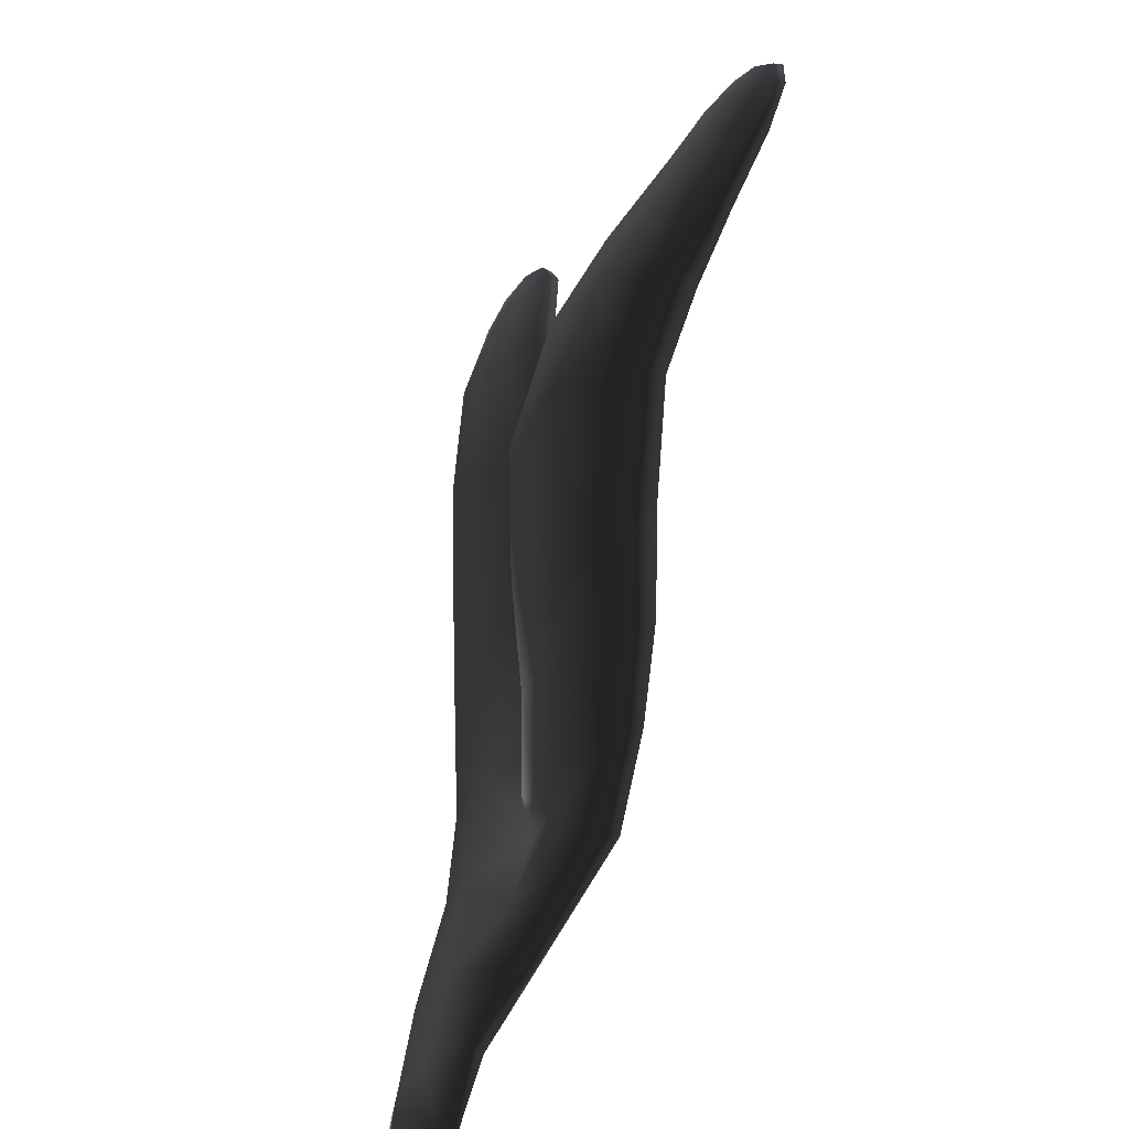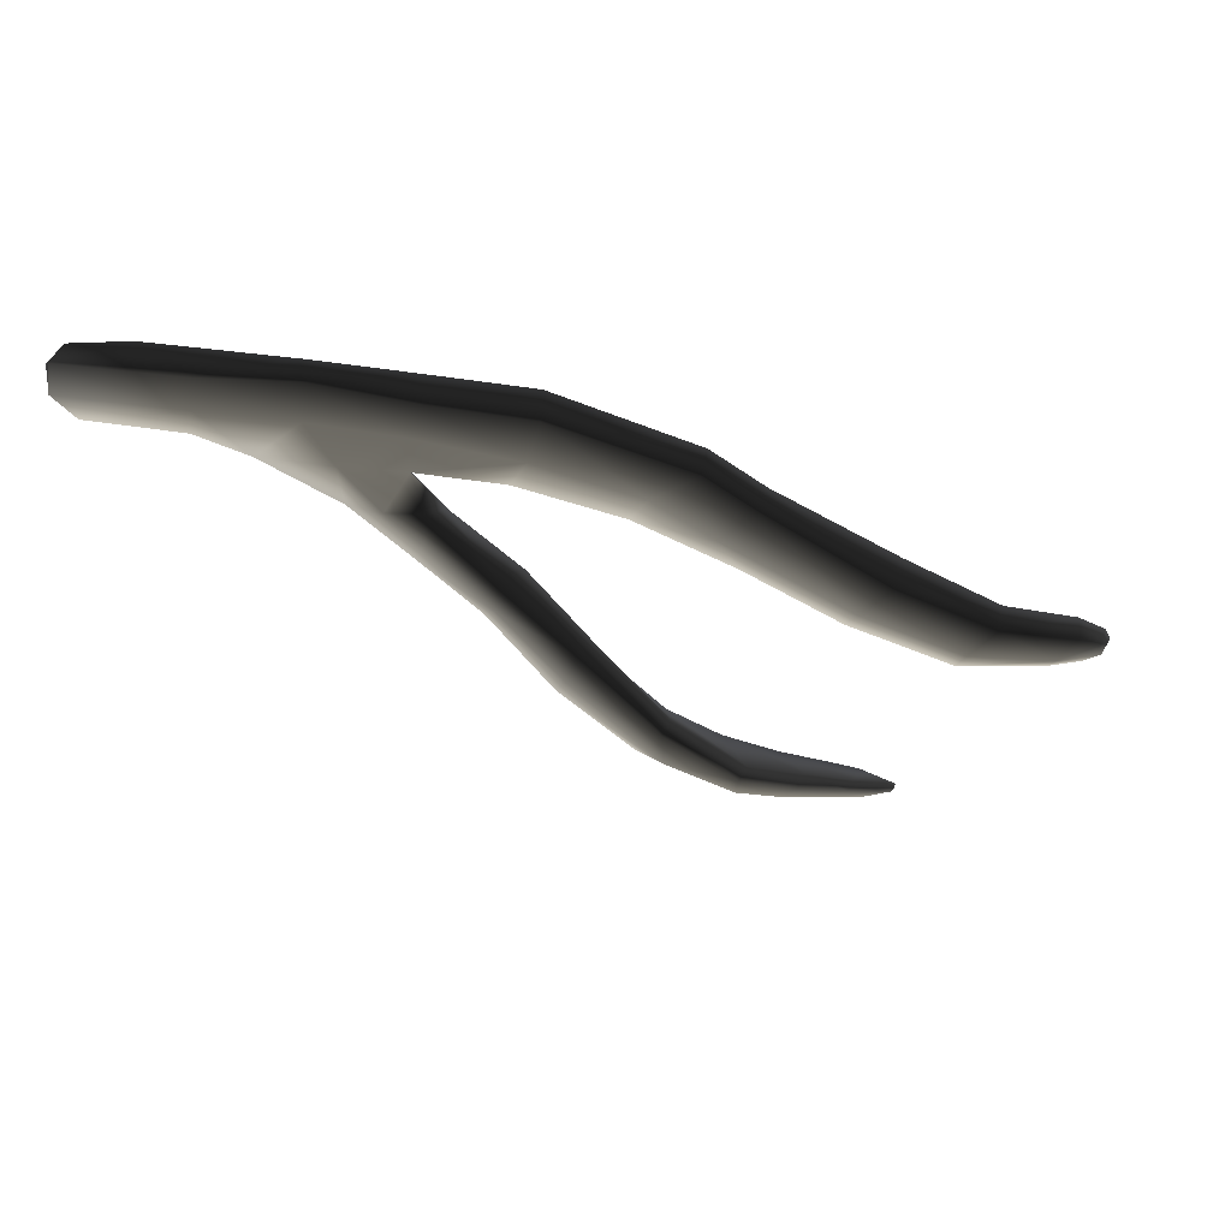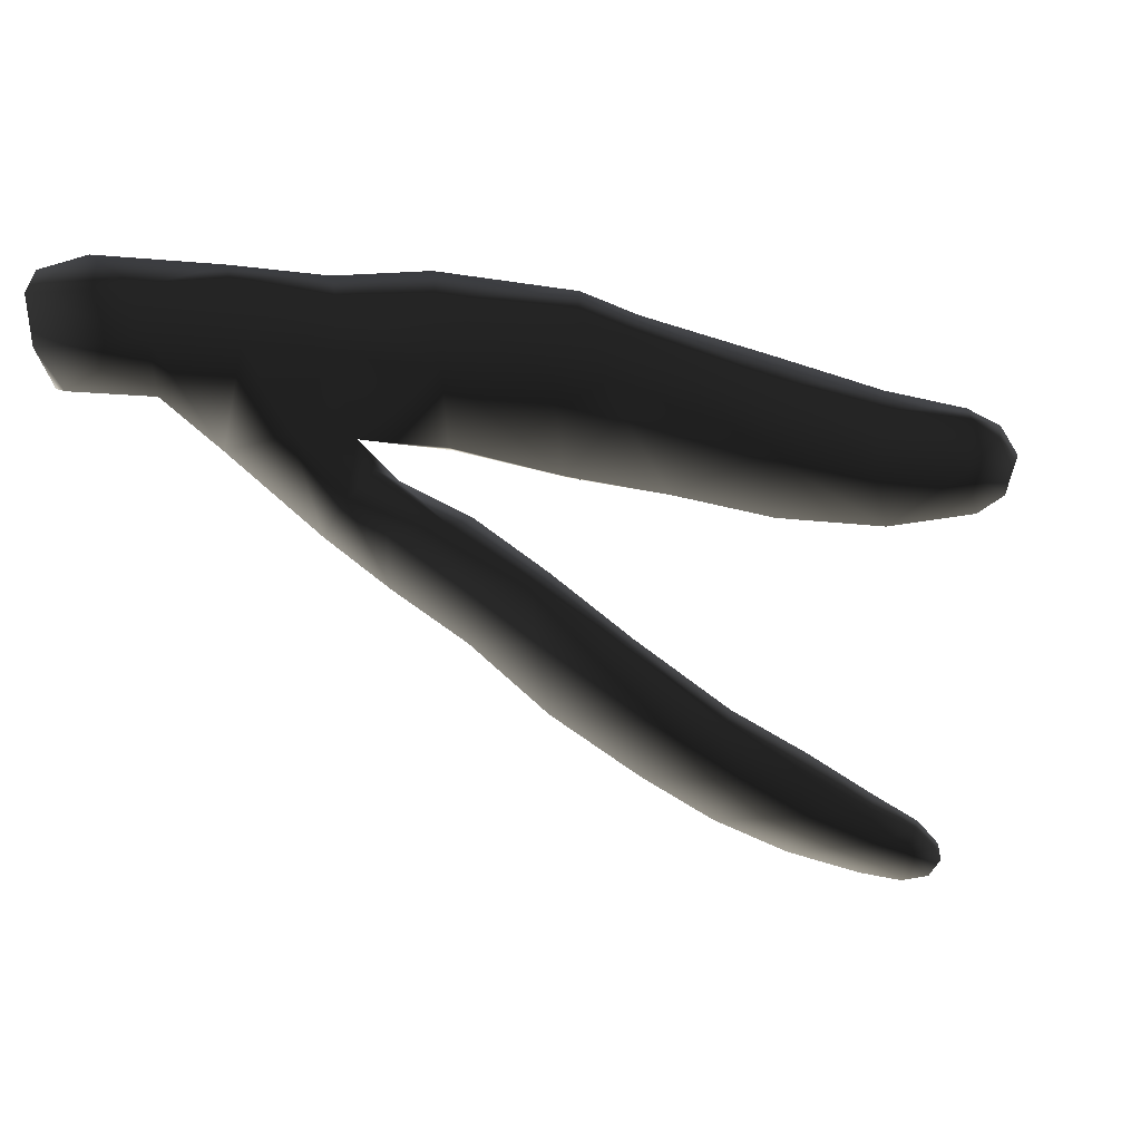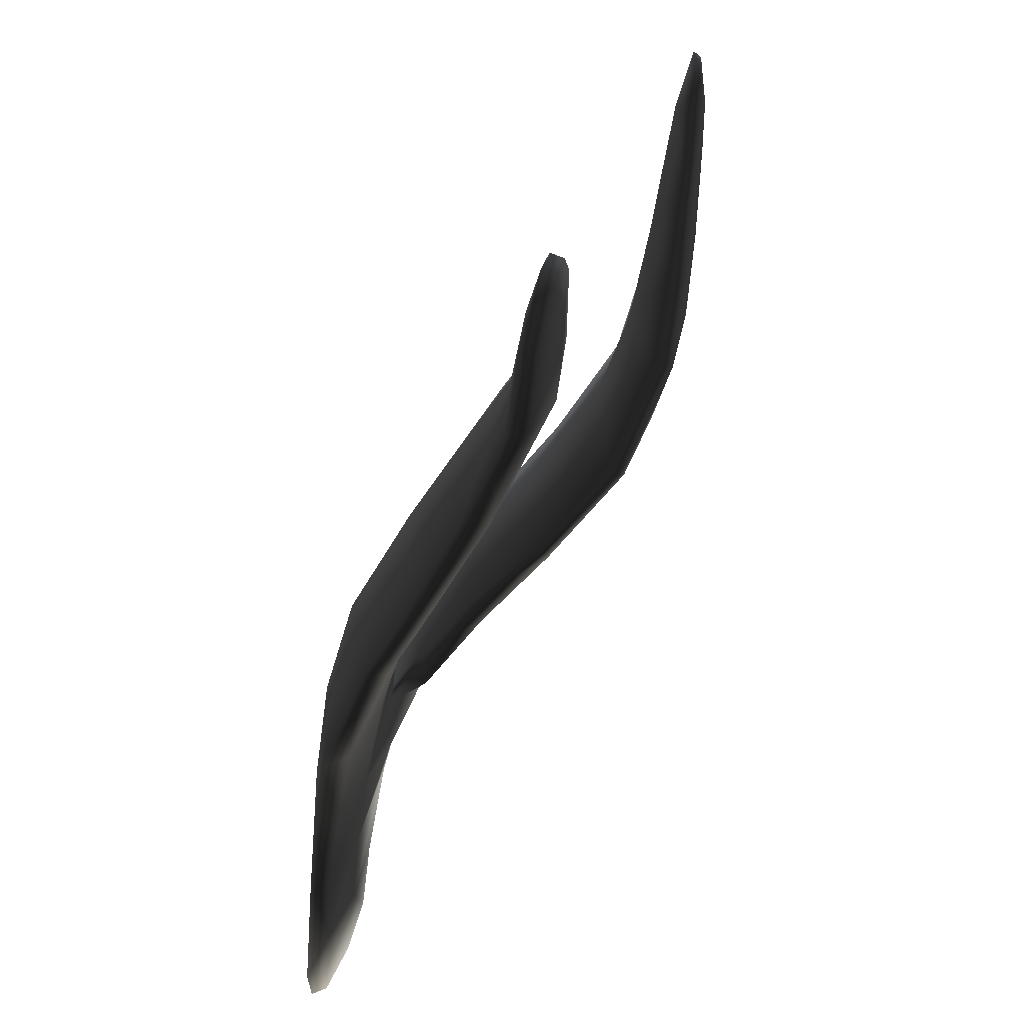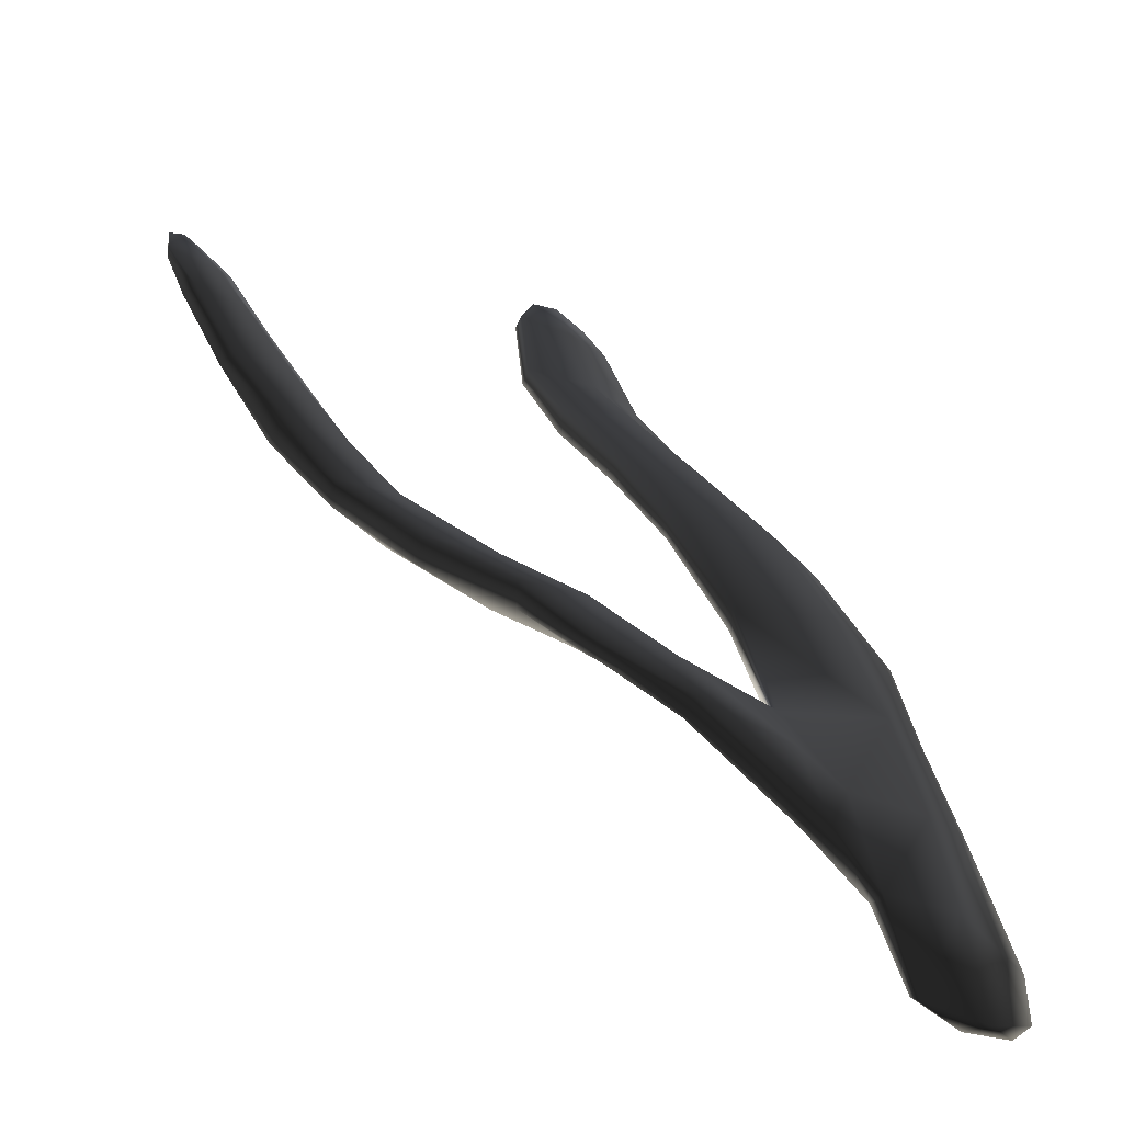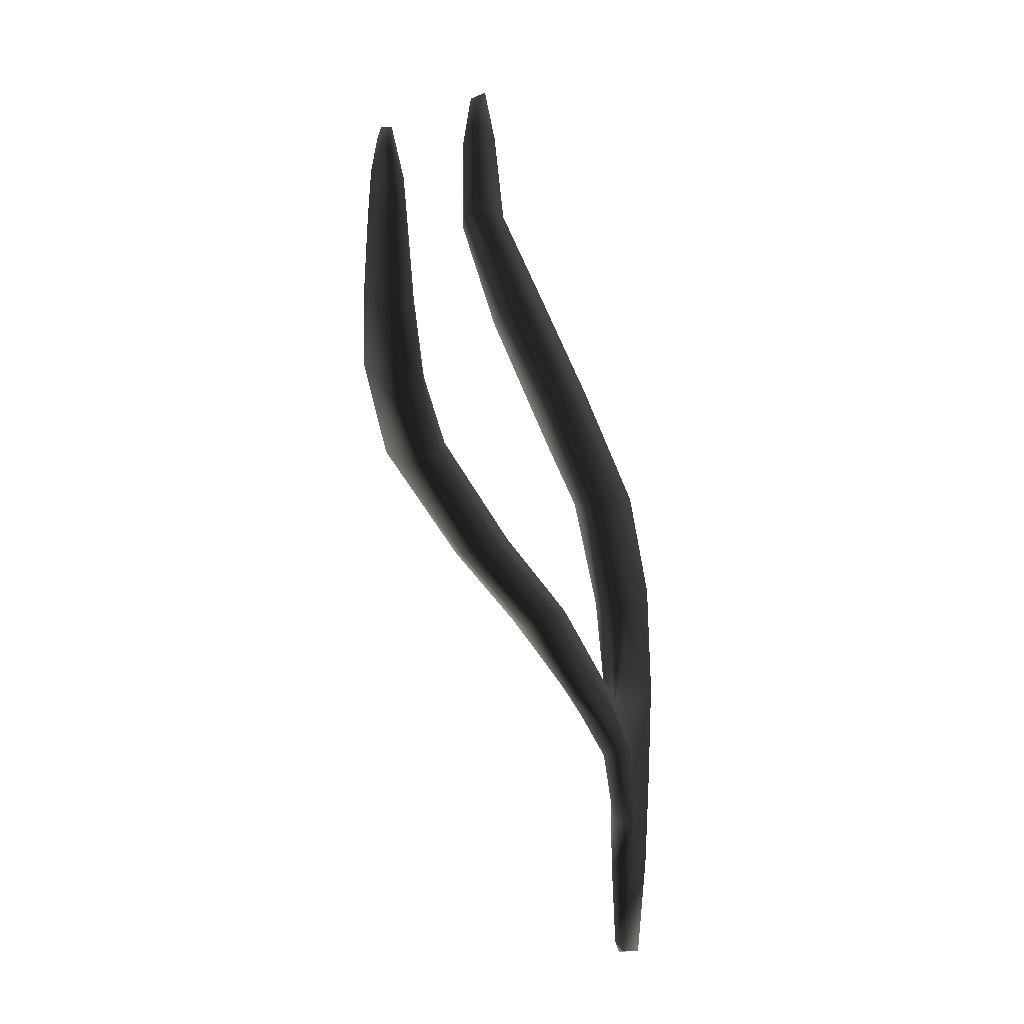
<metadata>
{"format":"obj","ext":"obj","renderer":"f3d","projection":"perspective","resolution":1024,"background":"white","views":[{"elev":-49.5,"azim":-124.0,"up":"+Y"},{"elev":-19.7,"azim":91.5,"up":"+Z"},{"elev":-64.7,"azim":106.0,"up":"+Z"},{"elev":59.9,"azim":109.9,"up":"+Y"},{"elev":-49.2,"azim":-32.2,"up":"+Y"},{"elev":-8.8,"azim":-81.4,"up":"+Y"}]}
</metadata>
<code>
g default
v 31.68 -1.081 -101.2
v 30.99 -1.059 -101.2
v 30.65 -0.1208 -101.1
v 31.4 -0.06073 -101
v 32.21 -0.2483 -101.2
v 32.21 -0.8013 -101.2
v 31.13 0.8798 -101
v 31.72 0.9966 -101.2
v 30.29 0.8048 -101
v 29.67 1.494 -101.1
v 30.75 1.825 -100.9
v 31.32 1.929 -101.1
v 30.26 2.862 -100.9
v 31.11 2.911 -101.2
v 29.19 2.518 -101
v 28.63 3.597 -101.2
v 29.76 3.806 -101
v 30.63 4.267 -101.5
v 29.19 4.904 -101.4
v 30.31 4.776 -101.7
v 28.31 4.662 -101.6
v 27.95 5.616 -101.9
v 28.8 5.85 -101.9
v 29.69 5.944 -102.2
v 28.51 6.675 -102.2
v 29.18 6.847 -102.4
v 27.79 6.582 -102.3
v 27.7 7.452 -102.3
v 28.29 7.471 -102.3
v 28.77 7.564 -102.4
v 28.15 7.937 -102.4
v 28.51 7.837 -102.4
v 27.84 7.768 -102.3
v 31.79 0.1209 -101.4
v 32.05 -0.9641 -101.3
v 31.61 0.9941 -101.3
v 31.13 1.94 -101.3
v 30.91 2.88 -101.4
v 30.51 4.214 -101.7
v 30.22 4.688 -101.9
v 29.56 5.868 -102.4
v 29.07 6.818 -102.6
v 28.72 7.58 -102.5
v 28.43 7.796 -102.5
v 28.09 7.857 -102.5
v 27.83 7.726 -102.5
v 27.72 7.419 -102.5
v 27.84 6.555 -102.5
v 28.07 5.533 -102.2
v 28.42 4.566 -101.8
v 28.75 3.565 -101.4
v 29.33 2.525 -101.3
v 29.67 1.673 -101.3
v 30.64 1.739 -101.4
v 30.21 2.729 -101.5
v 29.76 3.763 -101.6
v 29.41 4.356 -101.9
v 28.85 5.604 -102.4
v 28.52 6.579 -102.7
v 28.24 7.417 -102.6
v 30.1 0.318 -101.1
v 29.8 1.07 -101
v 28.67 1.712 -101.2
v 28.71 1.074 -101
v 29.18 1.962 -101.4
v 27.89 1.59 -101.3
v 27.28 2.259 -101.6
v 27.96 2.397 -101.5
v 28.75 2.639 -101.9
v 27.31 3.046 -102
v 28.22 3.269 -102.4
v 26.57 2.883 -102.1
v 25.84 3.624 -102.5
v 26.52 3.881 -102.5
v 27.54 3.924 -102.9
v 26 4.425 -102.6
v 26.62 4.65 -103.1
v 25.27 4.233 -102.5
v 24.68 4.792 -102.5
v 25.3 5.011 -102.6
v 25.87 5.242 -103
v 24.77 5.533 -102.5
v 25.12 5.773 -102.8
v 24.17 5.439 -102.4
v 23.86 5.826 -102.5
v 24.39 5.888 -102.5
v 24.61 6.129 -102.7
v 24 6.234 -102.5
v 24.26 6.269 -102.6
v 23.83 6.092 -102.5
v 23.88 5.807 -102.5
v 23.87 6.088 -102.6
v 24.12 5.42 -102.6
v 24.63 4.76 -102.7
v 25.28 4.142 -102.8
v 25.91 3.557 -102.7
v 26.65 2.812 -102.3
v 27.4 2.165 -101.8
v 28.04 1.526 -101.5
v 28.7 0.9787 -101.2
v 29.89 0.3229 -101.2
v 30.67 -0.08085 -101.3
v 30.98 -0.9536 -101.3
v 31.51 -1.082 -101.4
v 31.28 0.04281 -101.4
v 30.97 0.9057 -101.4
v 29.92 1.056 -101.3
v 29.13 1.384 -101.5
v 28.78 1.723 -101.7
v 28.15 2.324 -102.1
v 27.56 2.952 -102.6
v 26.72 3.847 -103.1
v 25.85 4.55 -103.1
v 25.2 5.008 -103
v 24.6 5.59 -102.8
v 24.3 5.941 -102.8
v 24.06 6.254 -102.6
v 24.27 6.221 -102.7
v 24.61 6.078 -102.8
v 25.03 5.709 -102.9
v 25.79 5.153 -103.1
v 26.52 4.567 -103.2
v 27.45 3.842 -103.1
v 28.21 3.074 -102.5
v 28.81 2.394 -102
v 29.41 1.802 -101.6
g seaweed4 group6 kelp foliage3
f 1 2 4
f 4 2 3
f 1 4 6
f 6 4 5
f 7 8 4
f 4 8 5
f 4 3 7
f 7 3 9
f 7 9 11
f 11 9 10
f 7 11 8
f 8 11 12
f 13 14 11
f 11 14 12
f 10 15 11
f 11 15 13
f 15 16 13
f 13 16 17
f 13 17 14
f 14 17 18
f 17 19 18
f 18 19 20
f 16 21 17
f 17 21 19
f 21 22 19
f 19 22 23
f 23 24 19
f 19 24 20
f 23 25 24
f 24 25 26
f 22 27 23
f 23 27 25
f 27 28 25
f 25 28 29
f 25 29 26
f 26 29 30
f 31 32 29
f 29 32 30
f 28 33 29
f 29 33 31
f 34 35 5
f 5 35 6
f 5 8 34
f 34 8 36
f 8 12 36
f 36 12 37
f 12 14 37
f 37 14 38
f 14 18 38
f 38 18 39
f 18 20 39
f 39 20 40
f 24 41 20
f 20 41 40
f 24 26 41
f 41 26 42
f 26 30 42
f 42 30 43
f 30 32 43
f 43 32 44
f 32 31 44
f 44 31 45
f 31 33 45
f 45 33 46
f 33 28 46
f 46 28 47
f 28 27 47
f 47 27 48
f 27 22 48
f 48 22 49
f 22 21 49
f 49 21 50
f 21 16 50
f 50 16 51
f 16 15 51
f 51 15 52
f 10 53 15
f 15 53 52
f 52 53 55
f 55 53 54
f 54 37 55
f 55 37 38
f 39 56 38
f 38 56 55
f 56 51 55
f 55 51 52
f 40 57 39
f 39 57 56
f 56 57 51
f 51 57 50
f 41 58 40
f 40 58 57
f 57 58 50
f 50 58 49
f 49 58 48
f 48 58 59
f 58 41 59
f 59 41 42
f 43 60 42
f 42 60 59
f 59 60 48
f 48 60 47
f 47 60 46
f 46 60 45
f 43 44 60
f 60 44 45
f 3 61 9
f 9 61 62
f 61 64 62
f 9 62 10
f 62 63 10
f 10 63 65
f 62 64 63
f 63 64 66
f 63 66 68
f 68 66 67
f 63 68 65
f 65 68 69
f 68 70 69
f 69 70 71
f 68 67 70
f 70 67 72
f 70 72 74
f 74 72 73
f 74 75 70
f 70 75 71
f 76 77 74
f 74 77 75
f 74 73 76
f 76 73 78
f 76 78 80
f 80 78 79
f 80 81 76
f 76 81 77
f 82 83 80
f 80 83 81
f 80 79 82
f 82 79 84
f 82 84 86
f 86 84 85
f 82 86 83
f 83 86 87
f 88 89 86
f 86 89 87
f 85 90 86
f 86 90 88
f 91 92 85
f 85 92 90
f 85 84 91
f 91 84 93
f 84 79 93
f 93 79 94
f 79 78 94
f 94 78 95
f 78 73 95
f 95 73 96
f 73 72 96
f 96 72 97
f 72 67 97
f 97 67 98
f 67 66 98
f 98 66 99
f 66 64 99
f 99 64 100
f 61 101 64
f 64 101 100
f 3 102 61
f 61 102 101
f 2 103 3
f 3 103 102
f 102 103 105
f 105 103 104
f 104 35 105
f 105 35 34
f 36 106 34
f 34 106 105
f 37 54 36
f 36 54 106
f 102 105 101
f 101 105 106
f 101 106 107
f 107 106 54
f 54 53 107
f 101 107 100
f 100 107 108
f 100 108 99
f 99 108 109
f 109 110 99
f 99 110 98
f 110 111 98
f 98 111 97
f 111 112 97
f 97 112 96
f 112 113 96
f 96 113 95
f 113 114 95
f 95 114 94
f 114 115 94
f 94 115 93
f 115 116 93
f 93 116 91
f 91 116 92
f 92 116 117
f 117 88 92
f 92 88 90
f 88 117 89
f 89 117 118
f 89 118 87
f 87 118 119
f 87 119 83
f 83 119 120
f 83 120 81
f 81 120 121
f 81 121 77
f 77 121 122
f 77 122 75
f 75 122 123
f 75 123 71
f 71 123 124
f 71 124 69
f 69 124 125
f 69 125 65
f 65 125 126
f 126 53 65
f 65 53 10
f 107 53 108
f 108 53 126
f 108 126 109
f 126 125 109
f 109 125 110
f 125 124 110
f 110 124 111
f 124 123 111
f 111 123 112
f 123 122 112
f 112 122 113
f 122 121 113
f 113 121 114
f 121 120 114
f 114 120 115
f 120 119 115
f 115 119 116
f 119 118 116
f 116 118 117
f 6 35 1
f 1 35 104
f 103 2 104
f 104 2 1

</code>
